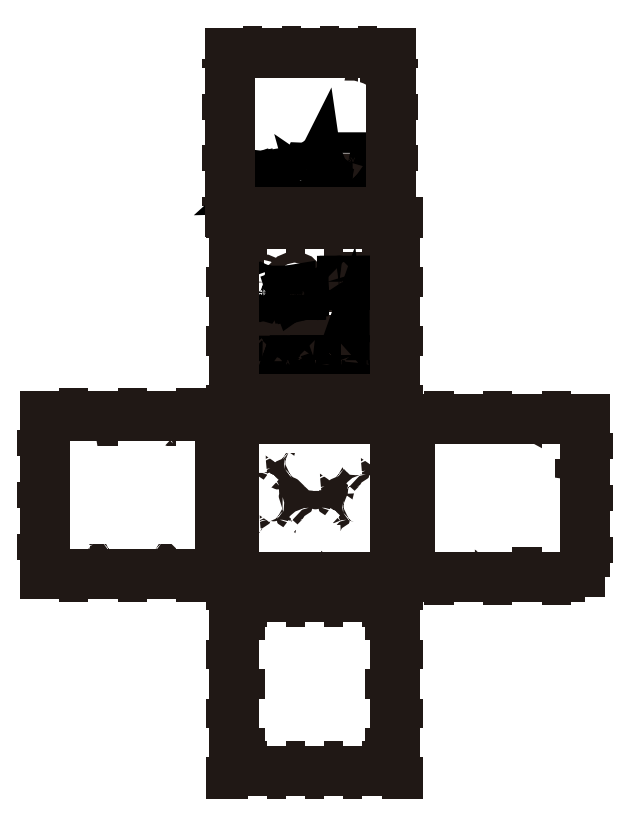
<metadata>
{"format":"dxf","ext":"dxf","renderer":"ezdxf+matplotlib","layout":"modelspace","background":"white","min_lineweight":24,"dpi":150}
</metadata>
<code>
0
SECTION
2
ENTITIES
0
INSERT
8
Capa 1
2
block 2
10
0
20
0
30
0
0
INSERT
8
Capa 1
2
block 3
10
0
20
0
30
0
0
INSERT
8
Capa 1
2
block 4
10
0
20
0
30
0
0
POLYLINE
8
Capa 1
66
     1
10
0
20
0
30
0
0
VERTEX
8
Capa 1
10
120
20
-195.8
30
0
0
VERTEX
8
Capa 1
10
90
20
-195.8
30
0
0
VERTEX
8
Capa 1
10
90
20
-180.8
30
0
0
VERTEX
8
Capa 1
10
120
20
-180.8
30
0
0
VERTEX
8
Capa 1
10
120
20
-195.8
30
0
0
SEQEND
8
Capa 1
0
POLYLINE
8
Capa 1
66
     1
10
0
20
0
30
0
0
VERTEX
8
Capa 1
10
127.1
20
-136.3
30
0
0
VERTEX
8
Capa 1
10
121.1
20
-136.3
30
0
0
VERTEX
8
Capa 1
10
121.1
20
-130.3
30
0
0
VERTEX
8
Capa 1
10
127.1
20
-130.3
30
0
0
VERTEX
8
Capa 1
10
127.1
20
-136.3
30
0
0
SEQEND
8
Capa 1
0
POLYLINE
8
Capa 1
66
     1
10
0
20
0
30
0
0
VERTEX
8
Capa 1
10
126.3
20
-110.9
30
0
0
VERTEX
8
Capa 1
10
117.8
20
-110.9
30
0
0
VERTEX
8
Capa 1
10
117.8
20
-107.4
30
0
0
VERTEX
8
Capa 1
10
126.3
20
-107.4
30
0
0
VERTEX
8
Capa 1
10
126.3
20
-110.9
30
0
0
SEQEND
8
Capa 1
0
POLYLINE
8
Capa 1
66
     1
10
0
20
0
30
0
0
VERTEX
8
Capa 1
10
98.26
20
-136.3
30
0
0
VERTEX
8
Capa 1
10
92.26
20
-136.3
30
0
0
VERTEX
8
Capa 1
10
92.26
20
-130.3
30
0
0
VERTEX
8
Capa 1
10
98.26
20
-130.3
30
0
0
VERTEX
8
Capa 1
10
98.26
20
-136.3
30
0
0
SEQEND
8
Capa 1
0
POLYLINE
8
Capa 1
66
     1
10
0
20
0
30
0
0
VERTEX
8
Capa 1
10
117.4
20
-136.3
30
0
0
VERTEX
8
Capa 1
10
111.4
20
-136.3
30
0
0
VERTEX
8
Capa 1
10
111.4
20
-130.3
30
0
0
VERTEX
8
Capa 1
10
117.4
20
-130.3
30
0
0
VERTEX
8
Capa 1
10
117.4
20
-136.3
30
0
0
SEQEND
8
Capa 1
0
POLYLINE
8
Capa 1
66
     1
10
0
20
0
30
0
0
VERTEX
8
Capa 1
10
88.88
20
-136.3
30
0
0
VERTEX
8
Capa 1
10
82.88
20
-136.3
30
0
0
VERTEX
8
Capa 1
10
82.88
20
-130.3
30
0
0
VERTEX
8
Capa 1
10
88.88
20
-130.3
30
0
0
VERTEX
8
Capa 1
10
88.88
20
-136.3
30
0
0
SEQEND
8
Capa 1
0
POLYLINE
8
Capa 1
66
     1
10
0
20
0
30
0
0
VERTEX
8
Capa 1
10
108
20
-136.3
30
0
0
VERTEX
8
Capa 1
10
102
20
-136.3
30
0
0
VERTEX
8
Capa 1
10
102
20
-130.3
30
0
0
VERTEX
8
Capa 1
10
108
20
-130.3
30
0
0
VERTEX
8
Capa 1
10
108
20
-136.3
30
0
0
SEQEND
8
Capa 1
0
SPLINE
8
Capa 1
210
0
220
0
230
1
70
    11
71
     3
72
    17
73
    13
74
     0
42
1e-10
43
1e-10
12
1
22
0
32
0
13
1
23
0
33
0
40
0
40
0
40
0
40
0
40
1
40
1
40
1
40
2
40
2
40
2
40
3
40
3
40
3
40
4
40
4
40
4
40
4
10
86.88
20
-109.1
30
0
10
86.88
20
-109.7
30
0
10
86.43
20
-110.1
30
0
10
85.88
20
-110.1
30
0
10
85.33
20
-110.1
30
0
10
84.88
20
-109.7
30
0
10
84.88
20
-109.1
30
0
10
84.88
20
-108.5
30
0
10
85.33
20
-108.1
30
0
10
85.88
20
-108.1
30
0
10
86.43
20
-108.1
30
0
10
86.88
20
-108.5
30
0
10
86.88
20
-109.1
30
0
0
SPLINE
8
Capa 1
210
0
220
0
230
1
70
    11
71
     3
72
    17
73
    13
74
     0
42
1e-10
43
1e-10
12
1
22
0
32
0
13
1
23
0
33
0
40
0
40
0
40
0
40
0
40
1
40
1
40
1
40
2
40
2
40
2
40
3
40
3
40
3
40
4
40
4
40
4
40
4
10
99.73
20
-109.2
30
0
10
99.73
20
-110.3
30
0
10
98.84
20
-111.2
30
0
10
97.73
20
-111.2
30
0
10
96.63
20
-111.2
30
0
10
95.73
20
-110.3
30
0
10
95.73
20
-109.2
30
0
10
95.73
20
-108.1
30
0
10
96.63
20
-107.2
30
0
10
97.73
20
-107.2
30
0
10
98.84
20
-107.2
30
0
10
99.73
20
-108.1
30
0
10
99.73
20
-109.2
30
0
0
POLYLINE
8
Capa 1
66
     1
10
0
20
0
30
0
0
VERTEX
8
Capa 1
10
114
20
-77.28
30
0
0
VERTEX
8
Capa 1
10
114
20
-73.2
30
0
0
VERTEX
8
Capa 1
10
114
20
-66.28
30
0
0
VERTEX
8
Capa 1
10
123
20
-66.28
30
0
0
VERTEX
8
Capa 1
10
123
20
-77.28
30
0
0
SEQEND
8
Capa 1
0
POLYLINE
8
Capa 1
66
     1
10
0
20
0
30
0
0
VERTEX
8
Capa 1
10
117.2
20
-77.28
30
0
0
VERTEX
8
0
10
117.2
20
-77.28
30
0
0
SEQEND
8
Capa 1
0
POLYLINE
8
Capa 1
66
     1
10
0
20
0
30
0
0
VERTEX
8
Capa 1
10
123
20
-77.28
30
0
0
VERTEX
8
Capa 1
10
121
20
-77.28
30
0
0
SEQEND
8
Capa 1
0
POLYLINE
8
Capa 1
66
     1
10
0
20
0
30
0
0
VERTEX
8
Capa 1
10
121
20
-77.28
30
0
0
VERTEX
8
Capa 1
10
114
20
-77.28
30
0
0
SEQEND
8
Capa 1
0
POLYLINE
8
Capa 1
66
     1
10
0
20
0
30
0
0
VERTEX
8
Capa 1
10
11.28
20
-160.1
30
0
0
VERTEX
8
Capa 1
10
8.276
20
-160.1
30
0
0
SEQEND
8
Capa 1
0
POLYLINE
8
Capa 1
66
     1
10
0
20
0
30
0
0
VERTEX
8
Capa 1
10
68.28
20
-163.3
30
0
0
VERTEX
8
Capa 1
10
68.28
20
-160.1
30
0
0
SEQEND
8
Capa 1
0
INSERT
8
Capa 1
2
block 5
10
0
20
0
30
0
0
POLYLINE
8
Capa 1
66
     1
10
0
20
0
30
0
0
VERTEX
8
Capa 1
10
145.2
20
-161.4
30
0
0
VERTEX
8
Capa 1
10
142.2
20
-161.4
30
0
0
SEQEND
8
Capa 1
0
POLYLINE
8
Capa 1
66
     1
10
0
20
0
30
0
0
VERTEX
8
Capa 1
10
202.2
20
-164.6
30
0
0
VERTEX
8
Capa 1
10
202.2
20
-161.3
30
0
0
SEQEND
8
Capa 1
0
INSERT
8
Capa 1
2
block 6
10
0
20
0
30
0
0
INSERT
8
Capa 1
2
block 7
10
0
20
0
30
0
0
INSERT
8
Capa 1
2
block 8
10
0
20
0
30
0
0
INSERT
8
Capa 1
2
block 9
10
0
20
0
30
0
0
INSERT
8
Capa 1
2
block 10
10
0
20
0
30
0
0
INSERT
8
Capa 1
2
block 11
10
0
20
0
30
0
0
INSERT
8
Capa 1
2
block 12
10
0
20
0
30
0
0
INSERT
8
Capa 1
2
block 13
10
0
20
0
30
0
0
INSERT
8
Capa 1
2
block 14
10
0
20
0
30
0
0
INSERT
8
Capa 1
2
block 15
10
0
20
0
30
0
0
INSERT
8
Capa 1
2
block 16
10
0
20
0
30
0
0
INSERT
8
Capa 1
2
block 17
10
0
20
0
30
0
0
INSERT
8
Capa 1
2
block 18
10
0
20
0
30
0
0
INSERT
8
Capa 1
2
block 19
10
0
20
0
30
0
0
INSERT
8
Capa 1
2
block 20
10
0
20
0
30
0
0
INSERT
8
Capa 1
2
block 21
10
0
20
0
30
0
0
INSERT
8
Capa 1
2
block 22
10
0
20
0
30
0
0
INSERT
8
Capa 1
2
block 23
10
0
20
0
30
0
0
INSERT
8
Capa 1
2
block 24
10
0
20
0
30
0
0
INSERT
8
Capa 1
2
block 25
10
0
20
0
30
0
0
INSERT
8
Capa 1
2
block 26
10
0
20
0
30
0
0
INSERT
8
Capa 1
2
block 27
10
0
20
0
30
0
0
INSERT
8
Capa 1
2
block 28
10
0
20
0
30
0
0
INSERT
8
Capa 1
2
block 29
10
0
20
0
30
0
0
INSERT
8
Capa 1
2
block 30
10
0
20
0
30
0
0
INSERT
8
Capa 1
2
block 31
10
0
20
0
30
0
0
INSERT
8
Capa 1
2
block 32
10
0
20
0
30
0
0
INSERT
8
Capa 1
2
block 33
10
0
20
0
30
0
0
INSERT
8
Capa 1
2
block 34
10
0
20
0
30
0
0
INSERT
8
Capa 1
2
block 35
10
0
20
0
30
0
0
INSERT
8
Capa 1
2
block 36
10
0
20
0
30
0
0
INSERT
8
Capa 1
2
block 37
10
0
20
0
30
0
0
INSERT
8
Capa 1
2
block 38
10
0
20
0
30
0
0
INSERT
8
Capa 1
2
block 39
10
0
20
0
30
0
0
INSERT
8
Capa 1
2
block 40
10
0
20
0
30
0
0
INSERT
8
Capa 1
2
block 41
10
0
20
0
30
0
0
INSERT
8
Capa 1
2
block 42
10
0
20
0
30
0
0
INSERT
8
Capa 1
2
block 43
10
0
20
0
30
0
0
INSERT
8
Capa 1
2
block 44
10
0
20
0
30
0
0
INSERT
8
Capa 1
2
block 45
10
0
20
0
30
0
0
POLYLINE
8
Capa 1
66
     1
10
0
20
0
30
0
0
VERTEX
8
Capa 1
10
73
20
-30.52
30
0
0
VERTEX
8
Capa 1
10
74
20
-30.52
30
0
0
SEQEND
8
Capa 1
0
POLYLINE
8
Capa 1
66
     1
10
0
20
0
30
0
0
VERTEX
8
Capa 1
10
133
20
-83.28
30
0
0
VERTEX
8
Capa 1
10
74
20
-83.28
30
0
0
VERTEX
8
Capa 1
10
74
20
-25.28
30
0
0
VERTEX
8
Capa 1
10
133
20
-25.28
30
0
0
VERTEX
8
Capa 1
10
133
20
-83.28
30
0
0
SEQEND
8
Capa 1
0
POLYLINE
8
Capa 1
66
     1
10
0
20
0
30
0
0
VERTEX
8
Capa 1
10
134.4
20
-217.3
30
0
0
VERTEX
8
Capa 1
10
75.44
20
-217.3
30
0
0
VERTEX
8
Capa 1
10
75.44
20
-159.3
30
0
0
VERTEX
8
Capa 1
10
134.4
20
-159.3
30
0
0
VERTEX
8
Capa 1
10
134.4
20
-217.3
30
0
0
SEQEND
8
Capa 1
0
POLYLINE
8
Capa 1
66
     1
10
0
20
0
30
0
0
VERTEX
8
Capa 1
10
74.5
20
-161.3
30
0
0
VERTEX
8
Capa 1
10
75.5
20
-161.3
30
0
0
SEQEND
8
Capa 1
0
POLYLINE
8
Capa 1
66
     1
10
0
20
0
30
0
0
VERTEX
8
Capa 1
10
75.5
20
-161.3
30
0
0
VERTEX
8
Capa 1
10
75.5
20
-159.3
30
0
0
SEQEND
8
Capa 1
0
POLYLINE
8
Capa 1
66
     1
10
0
20
0
30
0
0
VERTEX
8
Capa 1
10
70.28
20
-216.1
30
0
0
VERTEX
8
Capa 1
10
6.276
20
-216.1
30
0
0
VERTEX
8
Capa 1
10
6.276
20
-158.1
30
0
0
VERTEX
8
Capa 1
10
70.28
20
-158.1
30
0
0
VERTEX
8
Capa 1
10
70.28
20
-216.1
30
0
0
SEQEND
8
Capa 1
0
POLYLINE
8
Capa 1
66
     1
10
0
20
0
30
0
0
VERTEX
8
Capa 1
10
11.28
20
-157.1
30
0
0
VERTEX
8
Capa 1
10
11.28
20
-158.1
30
0
0
SEQEND
8
Capa 1
0
POLYLINE
8
Capa 1
66
     1
10
0
20
0
30
0
0
VERTEX
8
Capa 1
10
204.2
20
-217.3
30
0
0
VERTEX
8
Capa 1
10
140.2
20
-217.3
30
0
0
VERTEX
8
Capa 1
10
140.2
20
-159.3
30
0
0
VERTEX
8
Capa 1
10
204.2
20
-159.3
30
0
0
VERTEX
8
Capa 1
10
204.2
20
-217.3
30
0
0
SEQEND
8
Capa 1
0
POLYLINE
8
Capa 1
66
     1
10
0
20
0
30
0
0
VERTEX
8
Capa 1
10
156
20
-158.3
30
0
0
VERTEX
8
Capa 1
10
156
20
-159.3
30
0
0
SEQEND
8
Capa 1
0
POLYLINE
8
Capa 1
66
     1
10
0
20
0
30
0
0
VERTEX
8
Capa 1
10
74.63
20
-223.4
30
0
0
VERTEX
8
Capa 1
10
75.63
20
-223.4
30
0
0
SEQEND
8
Capa 1
0
POLYLINE
8
Capa 1
66
     1
10
0
20
0
30
0
0
VERTEX
8
Capa 1
10
134.6
20
-288.4
30
0
0
VERTEX
8
Capa 1
10
75.63
20
-288.4
30
0
0
VERTEX
8
Capa 1
10
75.63
20
-224.4
30
0
0
VERTEX
8
Capa 1
10
134.6
20
-224.4
30
0
0
VERTEX
8
Capa 1
10
134.6
20
-288.4
30
0
0
SEQEND
8
Capa 1
0
POLYLINE
8
Capa 1
66
     1
10
0
20
0
30
0
0
VERTEX
8
Capa 1
10
74.5
20
-86.91
30
0
0
VERTEX
8
Capa 1
10
75.5
20
-86.91
30
0
0
SEQEND
8
Capa 1
0
POLYLINE
8
Capa 1
66
     1
10
0
20
0
30
0
0
VERTEX
8
Capa 1
10
134.5
20
-151.9
30
0
0
VERTEX
8
Capa 1
10
75.5
20
-151.9
30
0
0
VERTEX
8
Capa 1
10
75.5
20
-87.91
30
0
0
VERTEX
8
Capa 1
10
134.5
20
-87.91
30
0
0
VERTEX
8
Capa 1
10
134.5
20
-151.9
30
0
0
SEQEND
8
Capa 1
0
ENDSEC
0
EOF

</code>
